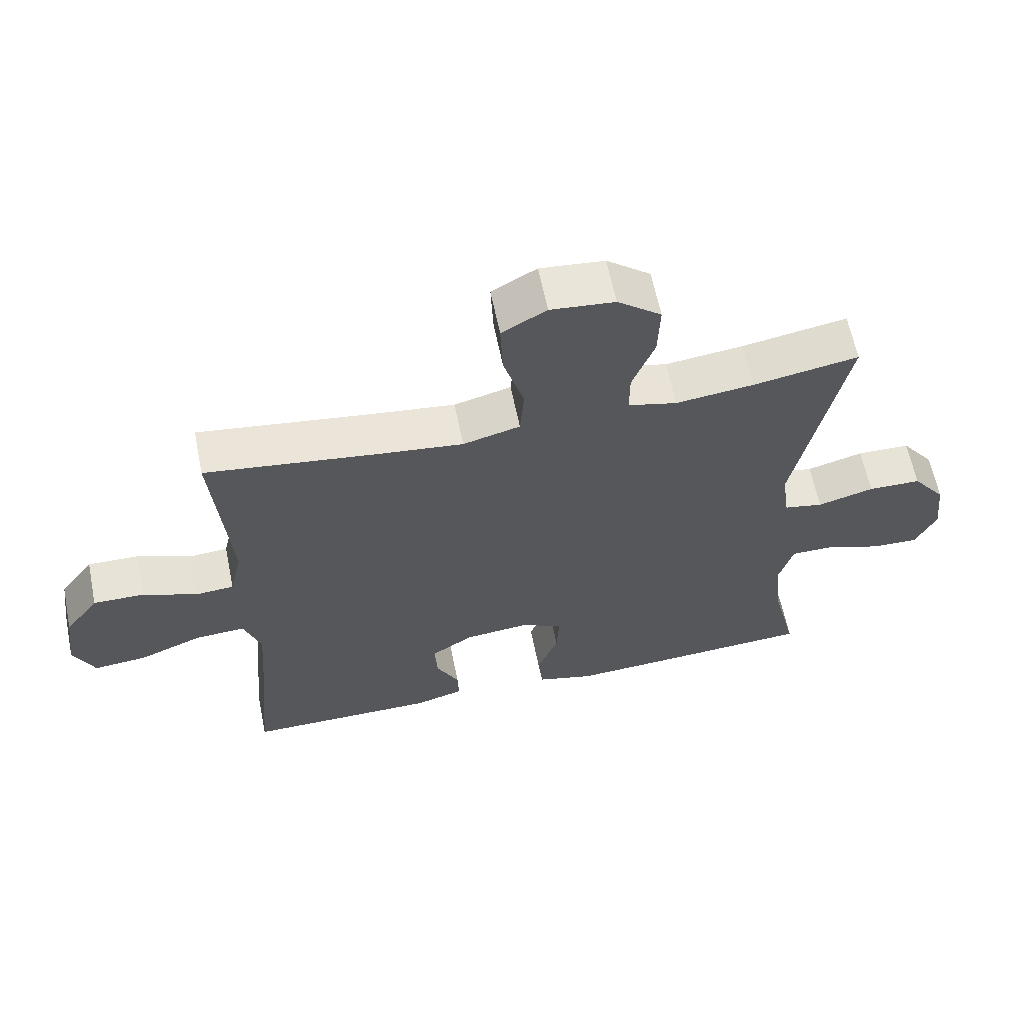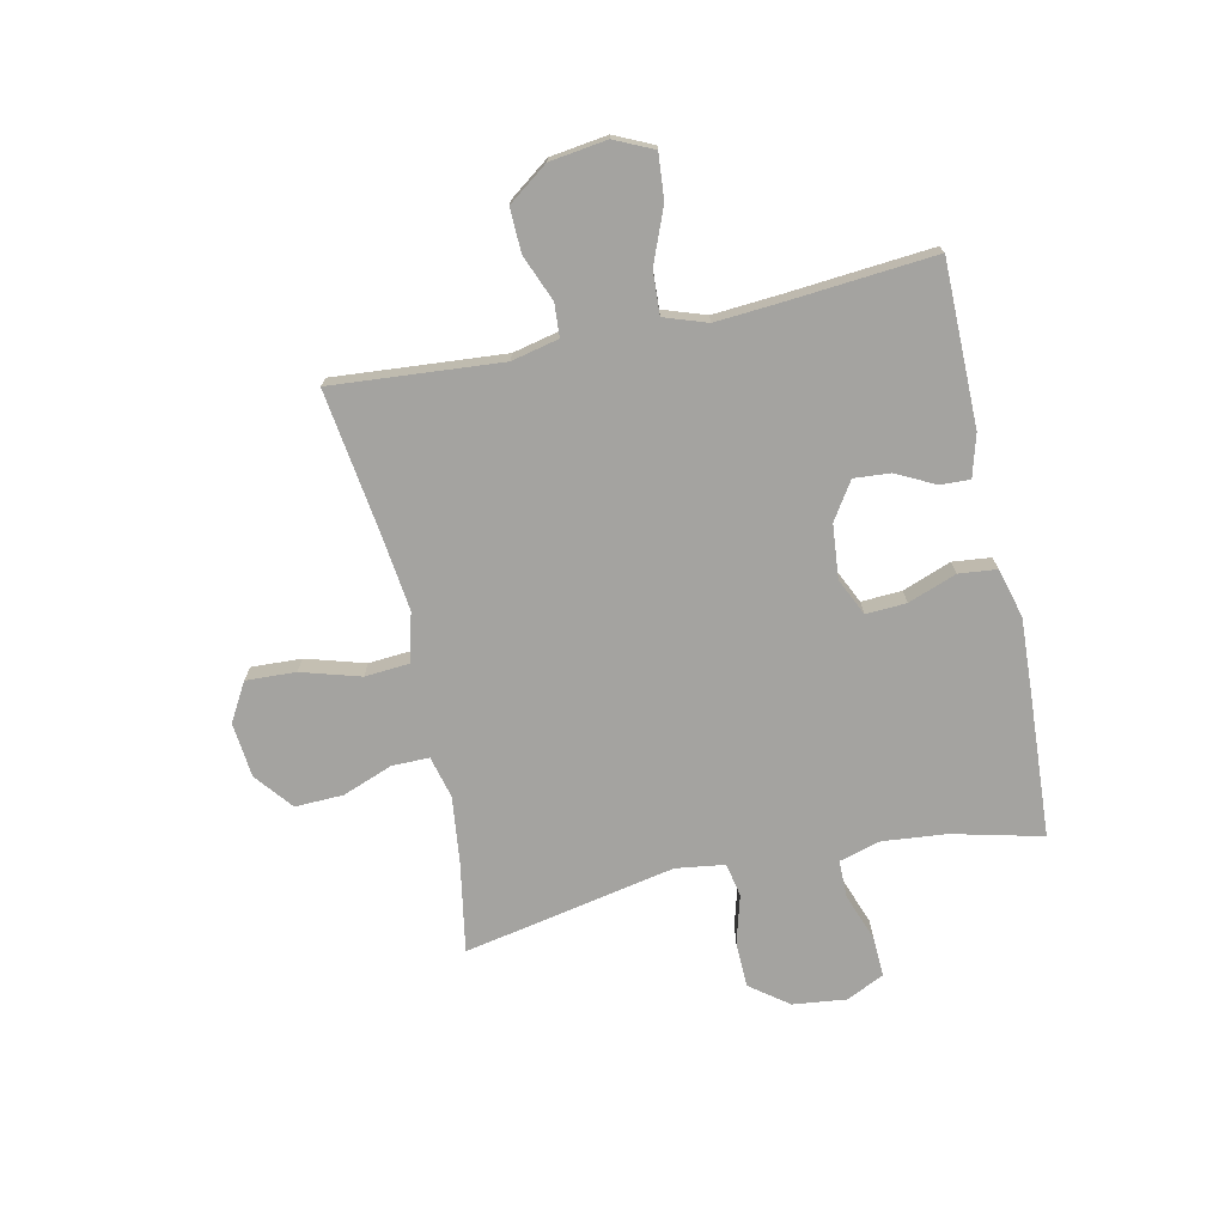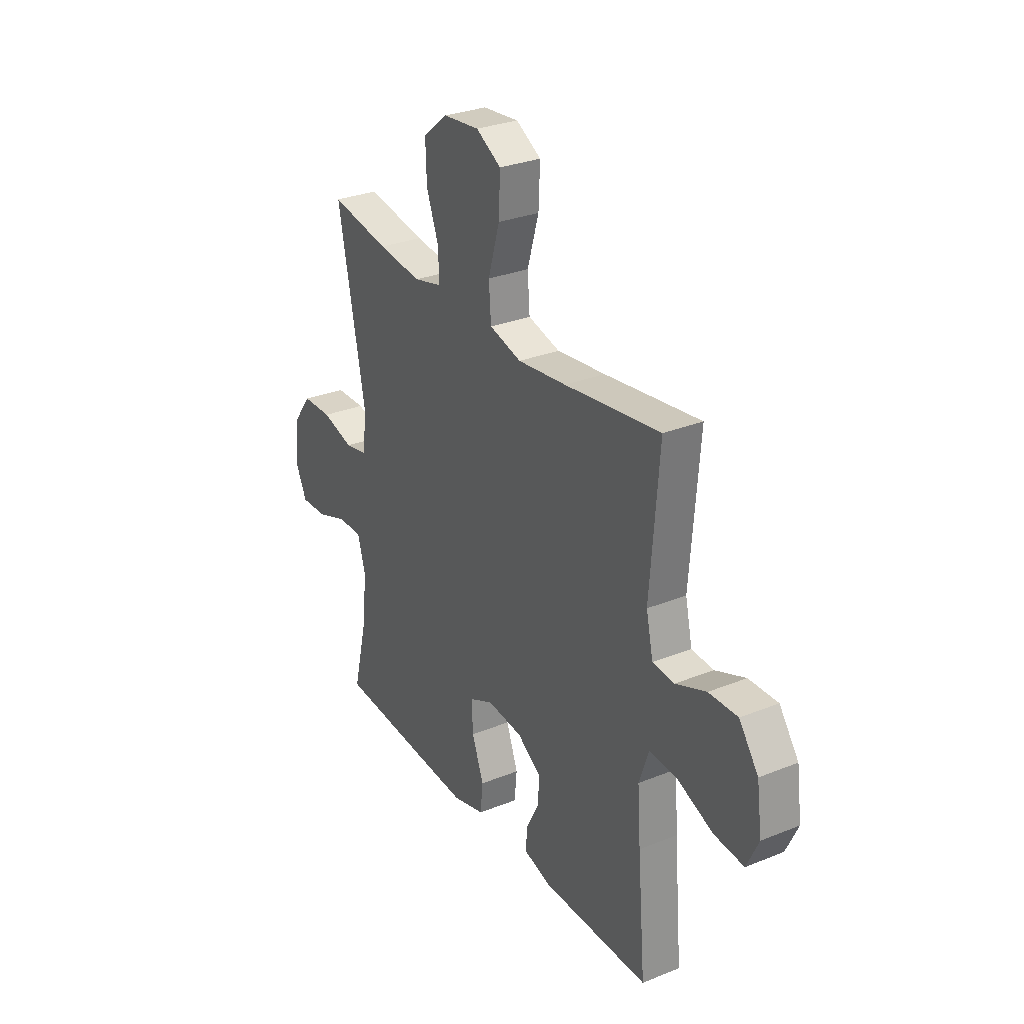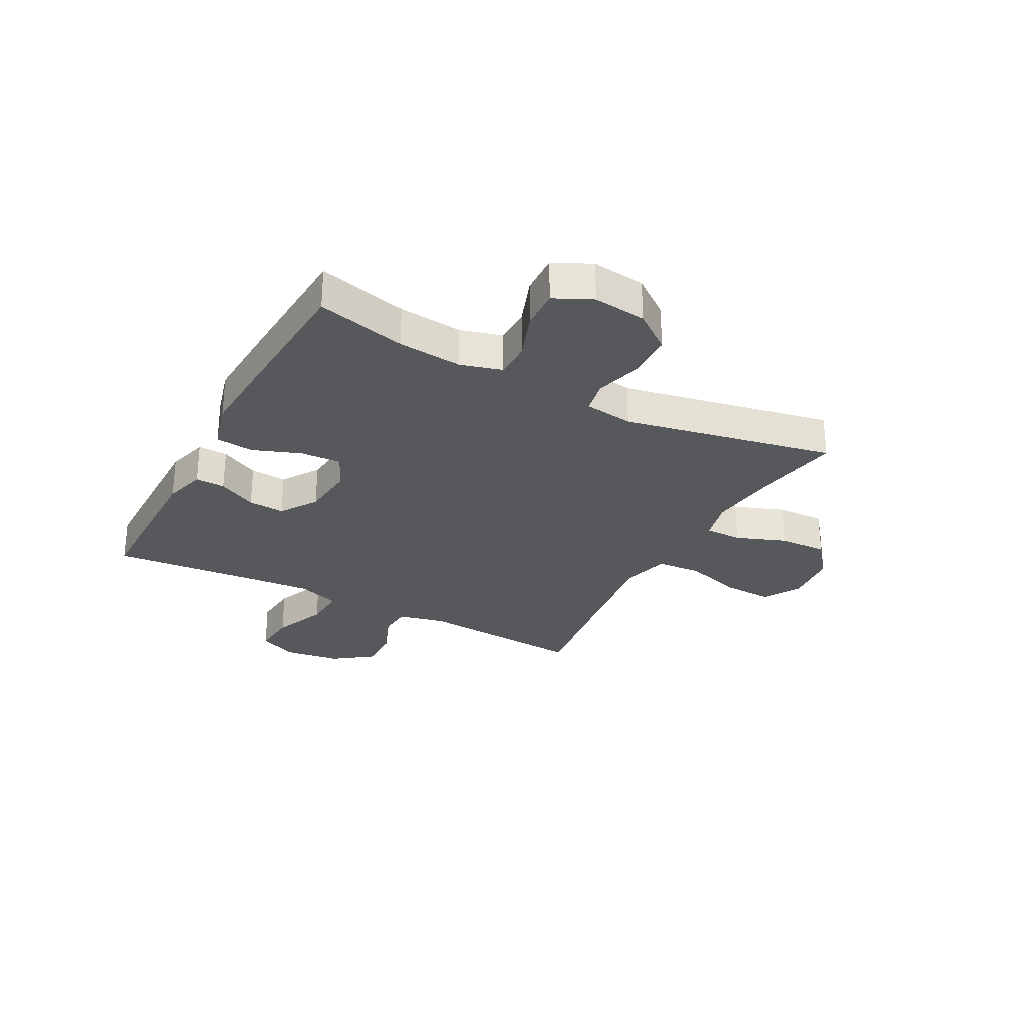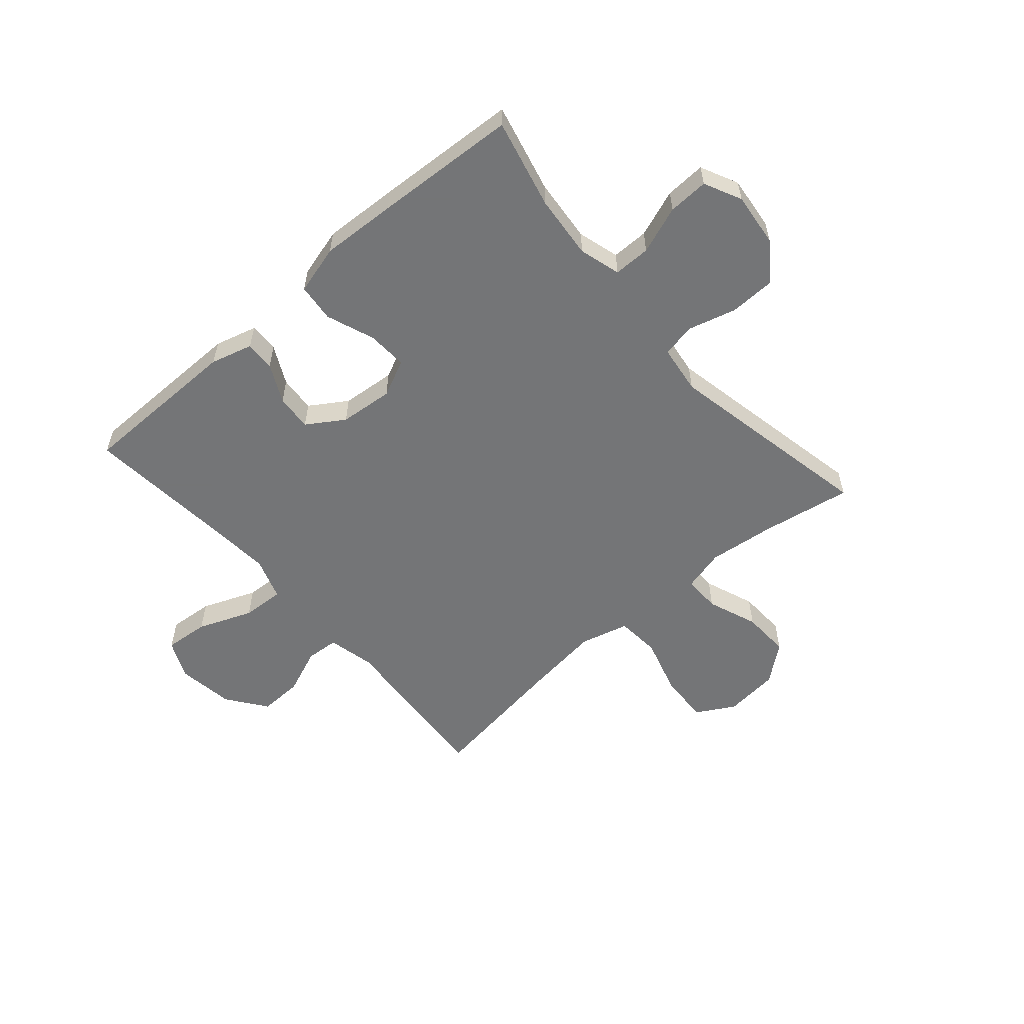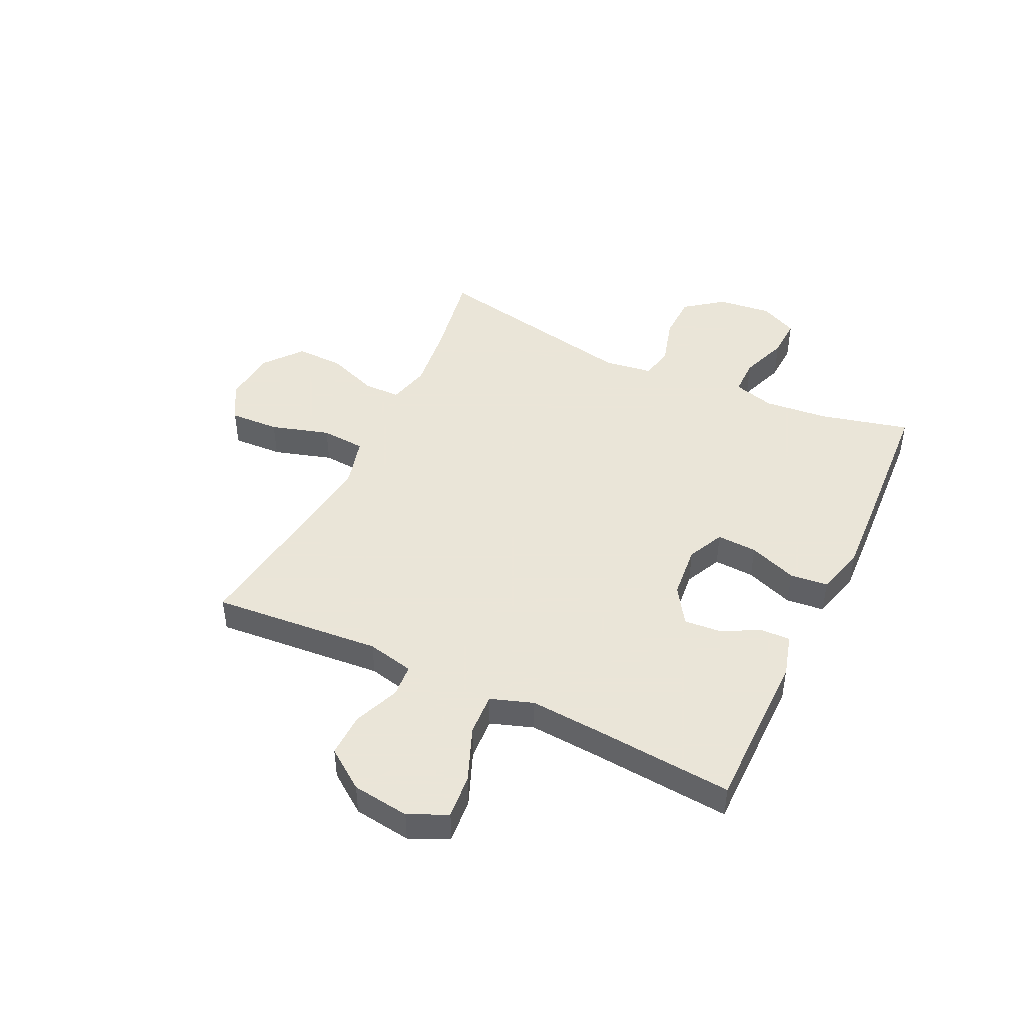
<metadata>
{"format":"obj","ext":"obj","renderer":"f3d","projection":"perspective","resolution":1024,"background":"white","views":[{"elev":62.4,"azim":168.5,"up":"+Z"},{"elev":-72.8,"azim":102.2,"up":"+Y"},{"elev":29.7,"azim":59.4,"up":"+Z"},{"elev":-28.4,"azim":-118.1,"up":"+Y"},{"elev":-56.4,"azim":-138.9,"up":"+Y"},{"elev":45.5,"azim":115.4,"up":"+Y"}]}
</metadata>
<code>
v 0.5 0.07 0.5
v 0.476 0.07 0.198
v 0.495 0.07 0.114
v 0.554 0.07 0.11
v 0.636 0.07 0.143
v 0.714 0.07 0.145
v 0.766 0.07 0.074
v 0.78 0.07 -0.028
v 0.748 0.07 -0.097
v 0.668 0.07 -0.09
v 0.571 0.07 -0.051
v 0.495 0.07 -0.047
v 0.469 0.07 -0.123
v 0.478 0.07 -0.245
v 0.5 0.07 -0.5
v 0.209 0.07 -0.501
v 0.134 0.07 -0.48
v 0.136 0.07 -0.427
v 0.171 0.07 -0.358
v 0.176 0.07 -0.293
v 0.11 0.07 -0.25
v 0.014 0.07 -0.241
v -0.052 0.07 -0.272
v -0.048 0.07 -0.344
v -0.016 0.07 -0.43
v -0.023 0.07 -0.498
v -0.111 0.07 -0.522
v -0.246 0.07 -0.515
v -0.5 0.07 -0.5
v -0.461 0.07 -0.34
v -0.45 0.07 -0.226
v -0.471 0.07 -0.152
v -0.537 0.07 -0.152
v -0.622 0.07 -0.183
v -0.694 0.07 -0.186
v -0.726 0.07 -0.119
v -0.715 0.07 -0.023
v -0.664 0.07 0.045
v -0.583 0.07 0.047
v -0.497 0.07 0.023
v -0.437 0.07 0.035
v -0.425 0.07 0.122
v -0.5 0.07 0.5
v -0.339 0.07 0.472
v -0.22 0.07 0.458
v -0.145 0.07 0.477
v -0.145 0.07 0.543
v -0.179 0.07 0.633
v -0.182 0.07 0.719
v -0.115 0.07 0.773
v -0.017 0.07 0.783
v 0.051 0.07 0.744
v 0.047 0.07 0.655
v 0.016 0.07 0.55
v 0.022 0.07 0.471
v 0.109 0.07 0.448
v 0.241 0.07 0.464
v 0.5 0 0.5
v 0.476 0 0.198
v 0.495 0 0.114
v 0.554 0 0.11
v 0.636 0 0.143
v 0.714 0 0.145
v 0.766 0 0.074
v 0.78 0 -0.028
v 0.748 0 -0.097
v 0.668 0 -0.09
v 0.571 0 -0.051
v 0.495 0 -0.047
v 0.469 0 -0.123
v 0.478 0 -0.245
v 0.5 0 -0.5
v 0.209 0 -0.501
v 0.134 0 -0.48
v 0.136 0 -0.427
v 0.171 0 -0.358
v 0.176 0 -0.293
v 0.11 0 -0.25
v 0.014 0 -0.241
v -0.052 0 -0.272
v -0.048 0 -0.344
v -0.016 0 -0.43
v -0.023 0 -0.498
v -0.111 0 -0.522
v -0.246 0 -0.515
v -0.5 0 -0.5
v -0.461 0 -0.34
v -0.45 0 -0.226
v -0.471 0 -0.152
v -0.537 0 -0.152
v -0.622 0 -0.183
v -0.694 0 -0.186
v -0.726 0 -0.119
v -0.715 0 -0.023
v -0.664 0 0.045
v -0.583 0 0.047
v -0.497 0 0.023
v -0.437 0 0.035
v -0.425 0 0.122
v -0.5 0 0.5
v -0.339 0 0.472
v -0.22 0 0.458
v -0.145 0 0.477
v -0.145 0 0.543
v -0.179 0 0.633
v -0.182 0 0.719
v -0.115 0 0.773
v -0.017 0 0.783
v 0.051 0 0.744
v 0.047 0 0.655
v 0.016 0 0.55
v 0.022 0 0.471
v 0.109 0 0.448
v 0.241 0 0.464
f 52 53 54
f 51 52 54
f 50 51 54
f 49 50 54
f 48 49 54
f 47 48 54
f 46 47 54 55
f 45 46 55 56
f 42 43 44
f 41 42 44 45
f 38 39 40
f 37 38 40
f 36 37 40
f 35 36 40
f 34 35 40
f 33 34 40
f 32 33 40 41
f 41 45 56
f 32 41 56
f 31 32 56
f 28 29 30
f 27 28 30
f 26 27 30
f 25 26 30
f 24 25 30
f 23 24 30 31
f 17 18 19
f 16 17 19
f 15 16 19
f 14 15 19
f 13 14 19 20
f 12 13 20 21
f 9 10 11
f 8 9 11
f 7 8 11
f 6 7 11
f 5 6 11
f 4 5 11
f 3 4 11 12
f 12 21 22
f 3 12 22
f 2 3 22
f 31 56 57
f 23 31 57
f 22 23 57
f 2 22 57
f 1 2 57
f 111 110 109
f 111 109 108
f 111 108 107
f 111 107 106
f 111 106 105
f 111 105 104
f 112 111 104 103
f 113 112 103 102
f 101 100 99
f 102 101 99 98
f 97 96 95
f 97 95 94
f 97 94 93
f 97 93 92
f 97 92 91
f 97 91 90
f 98 97 90 89
f 113 102 98
f 113 98 89
f 113 89 88
f 87 86 85
f 87 85 84
f 87 84 83
f 87 83 82
f 87 82 81
f 88 87 81 80
f 76 75 74
f 76 74 73
f 76 73 72
f 76 72 71
f 77 76 71 70
f 78 77 70 69
f 68 67 66
f 68 66 65
f 68 65 64
f 68 64 63
f 68 63 62
f 68 62 61
f 69 68 61 60
f 79 78 69
f 79 69 60
f 79 60 59
f 114 113 88
f 114 88 80
f 114 80 79
f 114 79 59
f 114 59 58
f 1 58 59 2
f 2 59 60 3
f 3 60 61 4
f 4 61 62 5
f 5 62 63 6
f 6 63 64 7
f 7 64 65 8
f 8 65 66 9
f 9 66 67 10
f 10 67 68 11
f 11 68 69 12
f 12 69 70 13
f 13 70 71 14
f 14 71 72 15
f 15 72 73 16
f 16 73 74 17
f 17 74 75 18
f 18 75 76 19
f 19 76 77 20
f 20 77 78 21
f 21 78 79 22
f 22 79 80 23
f 23 80 81 24
f 24 81 82 25
f 25 82 83 26
f 26 83 84 27
f 27 84 85 28
f 28 85 86 29
f 29 86 87 30
f 30 87 88 31
f 31 88 89 32
f 32 89 90 33
f 33 90 91 34
f 34 91 92 35
f 35 92 93 36
f 36 93 94 37
f 37 94 95 38
f 38 95 96 39
f 39 96 97 40
f 40 97 98 41
f 41 98 99 42
f 42 99 100 43
f 43 100 101 44
f 44 101 102 45
f 45 102 103 46
f 46 103 104 47
f 47 104 105 48
f 48 105 106 49
f 49 106 107 50
f 50 107 108 51
f 51 108 109 52
f 52 109 110 53
f 53 110 111 54
f 54 111 112 55
f 55 112 113 56
f 56 113 114 57
f 57 114 58 1

</code>
